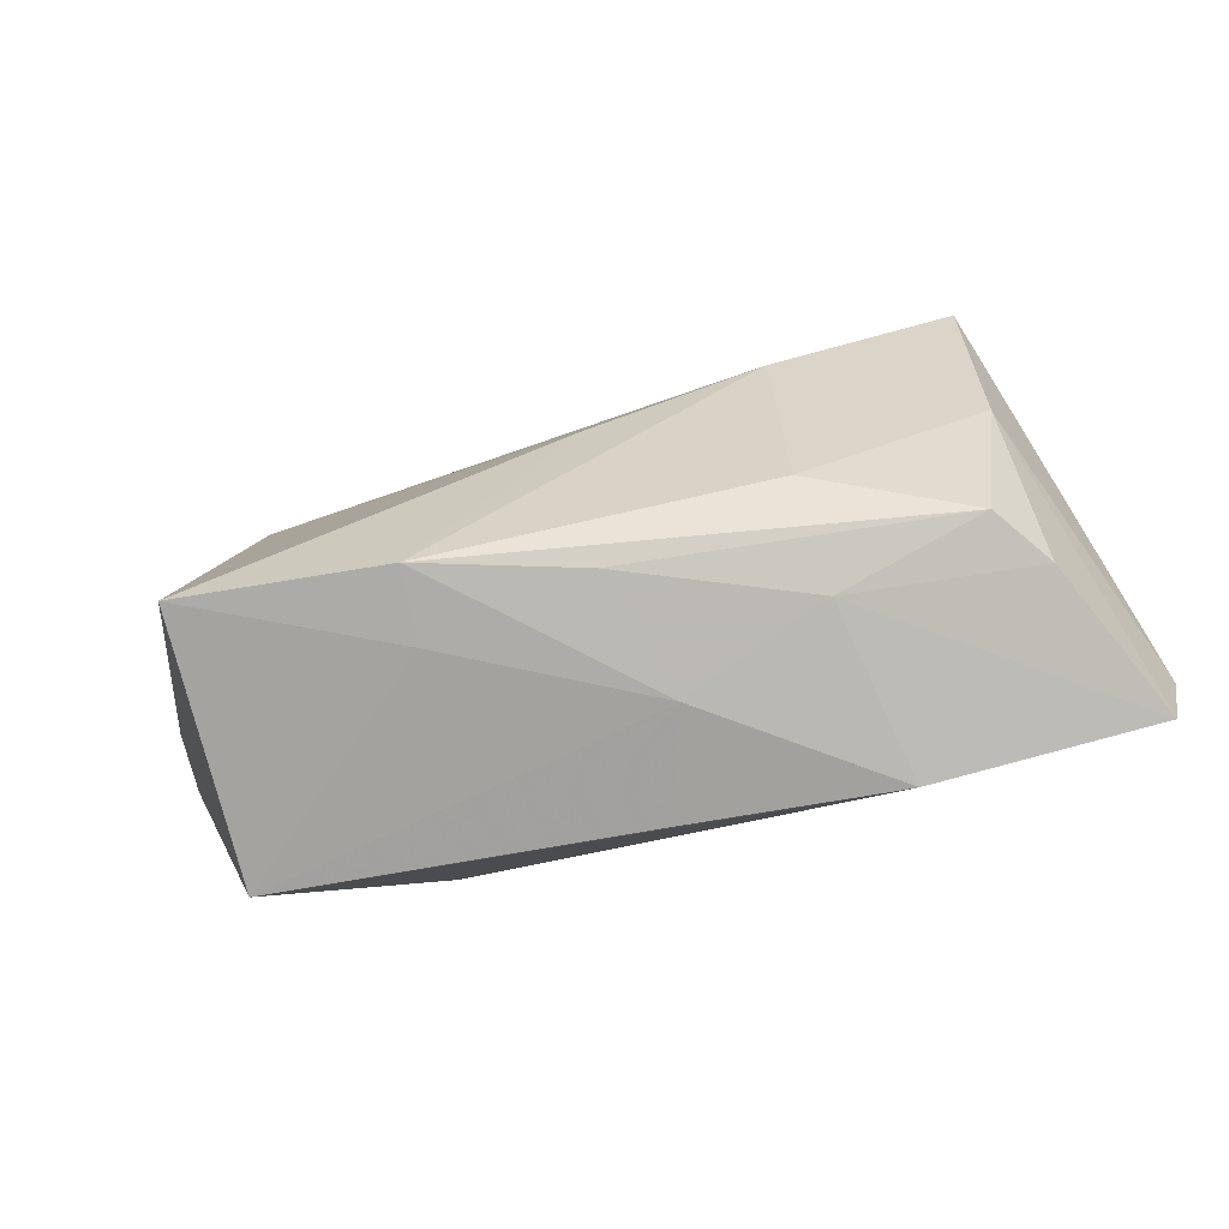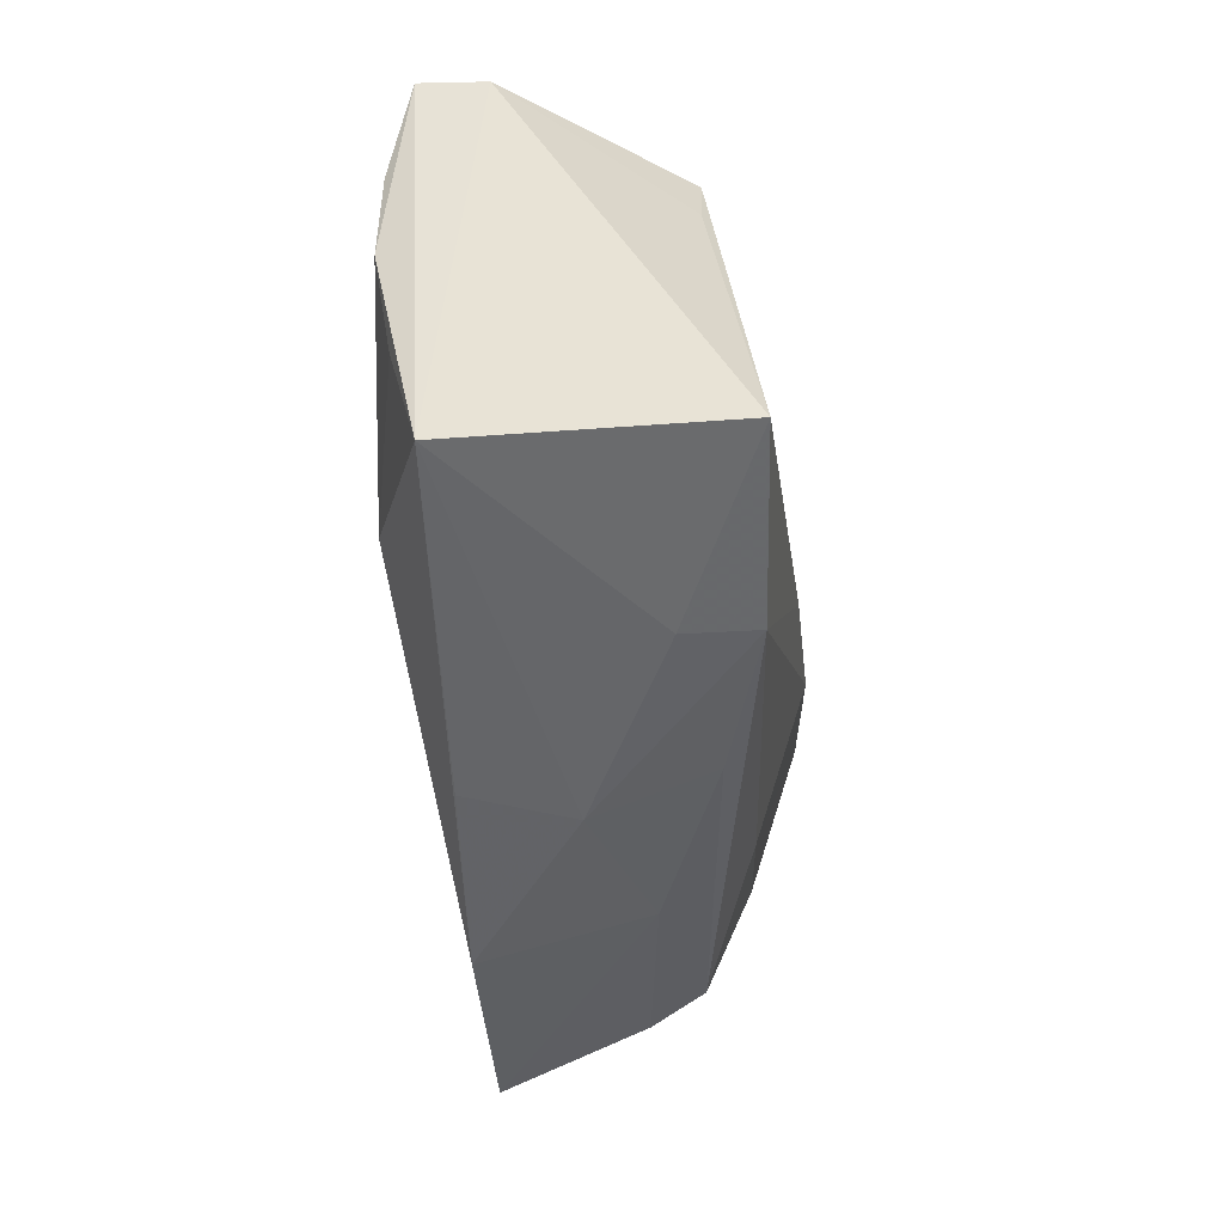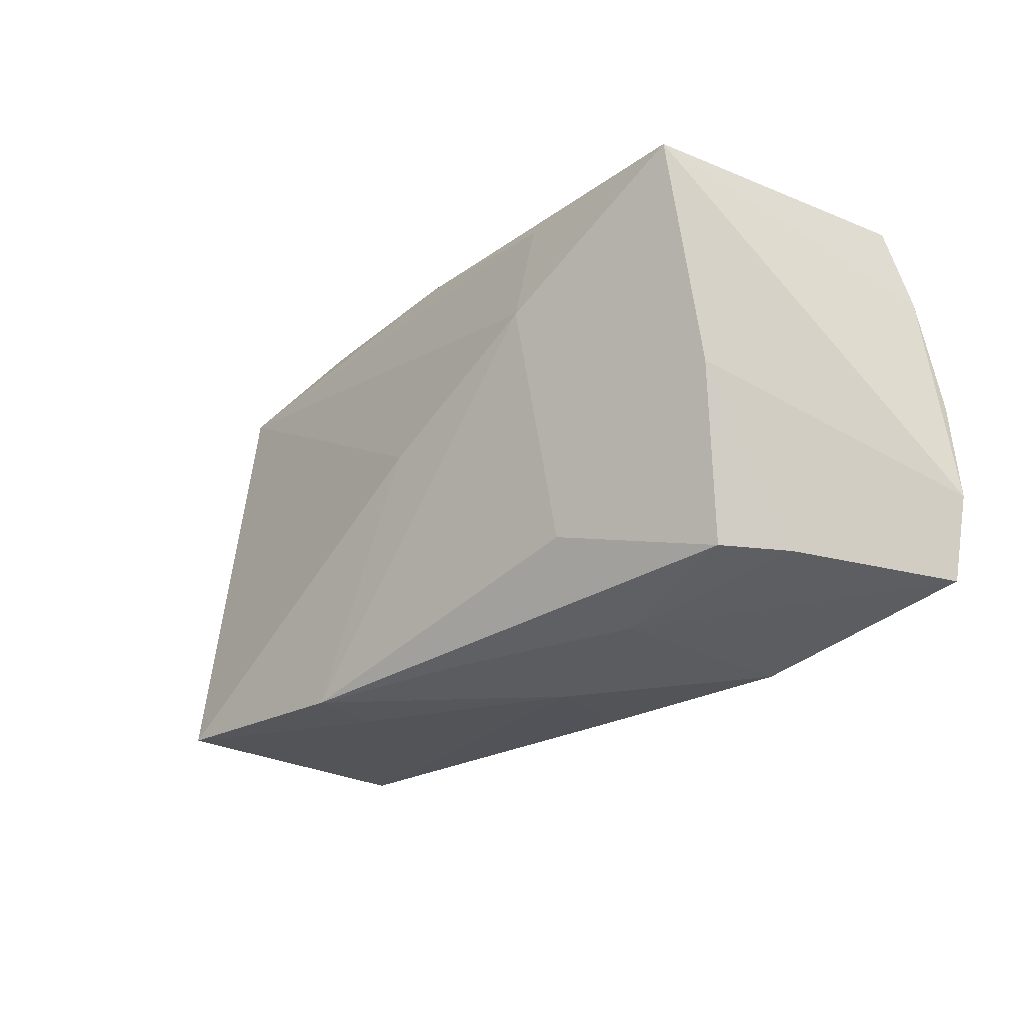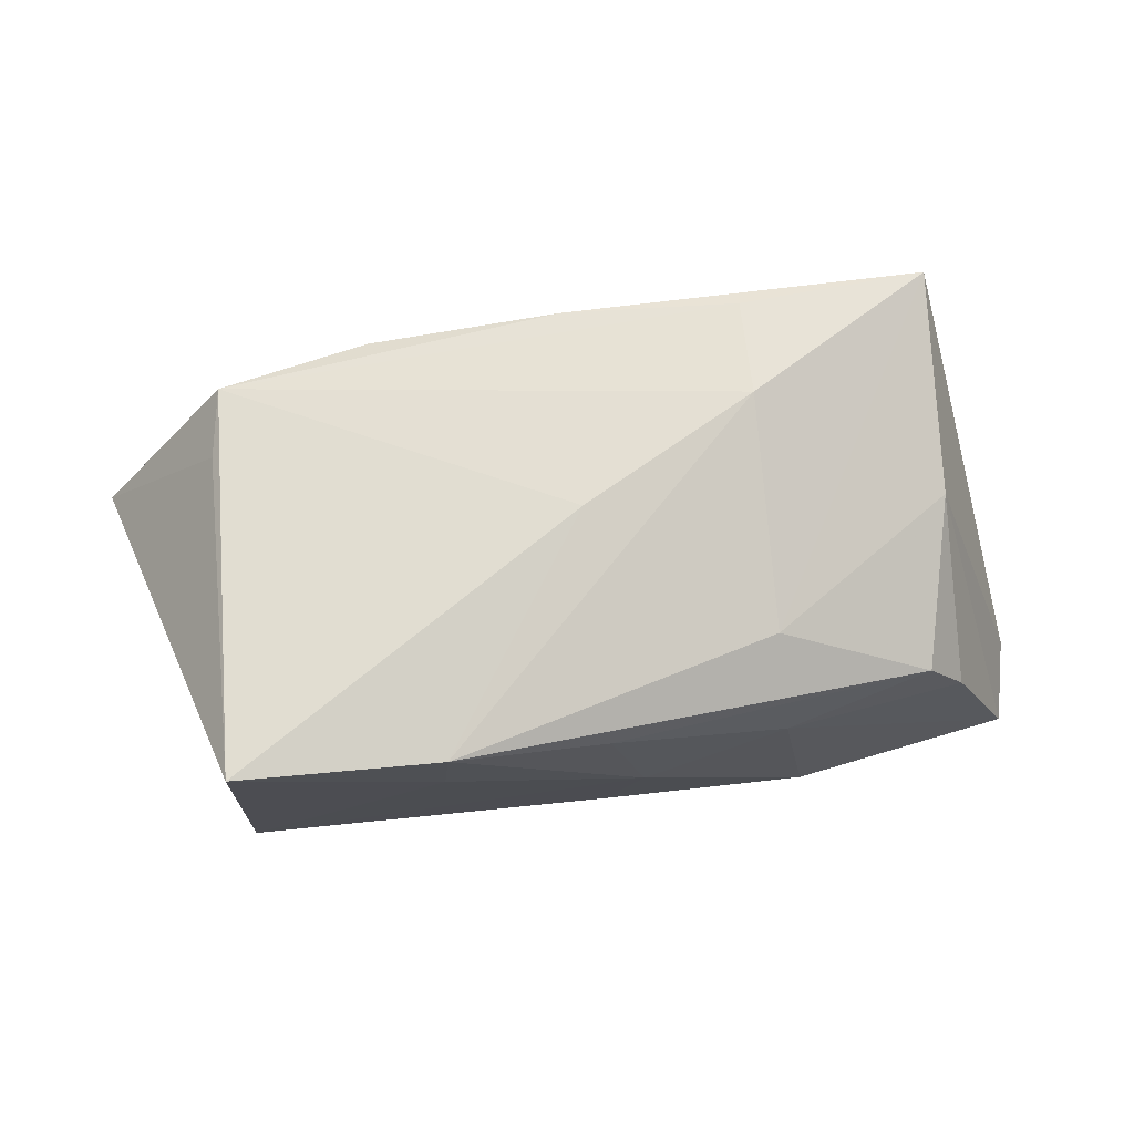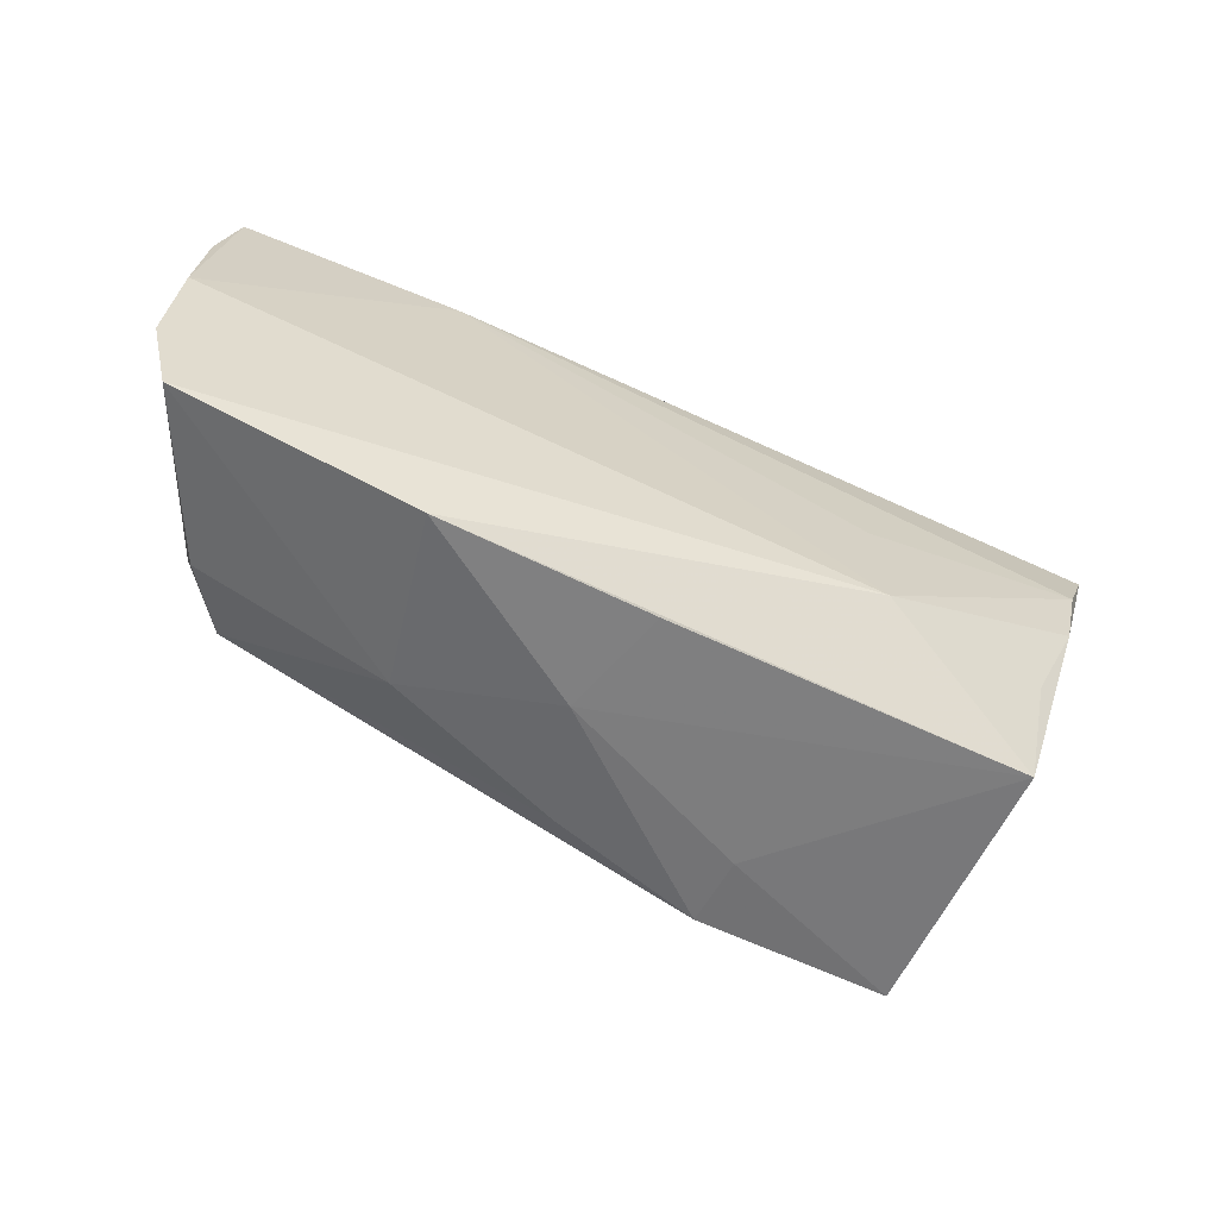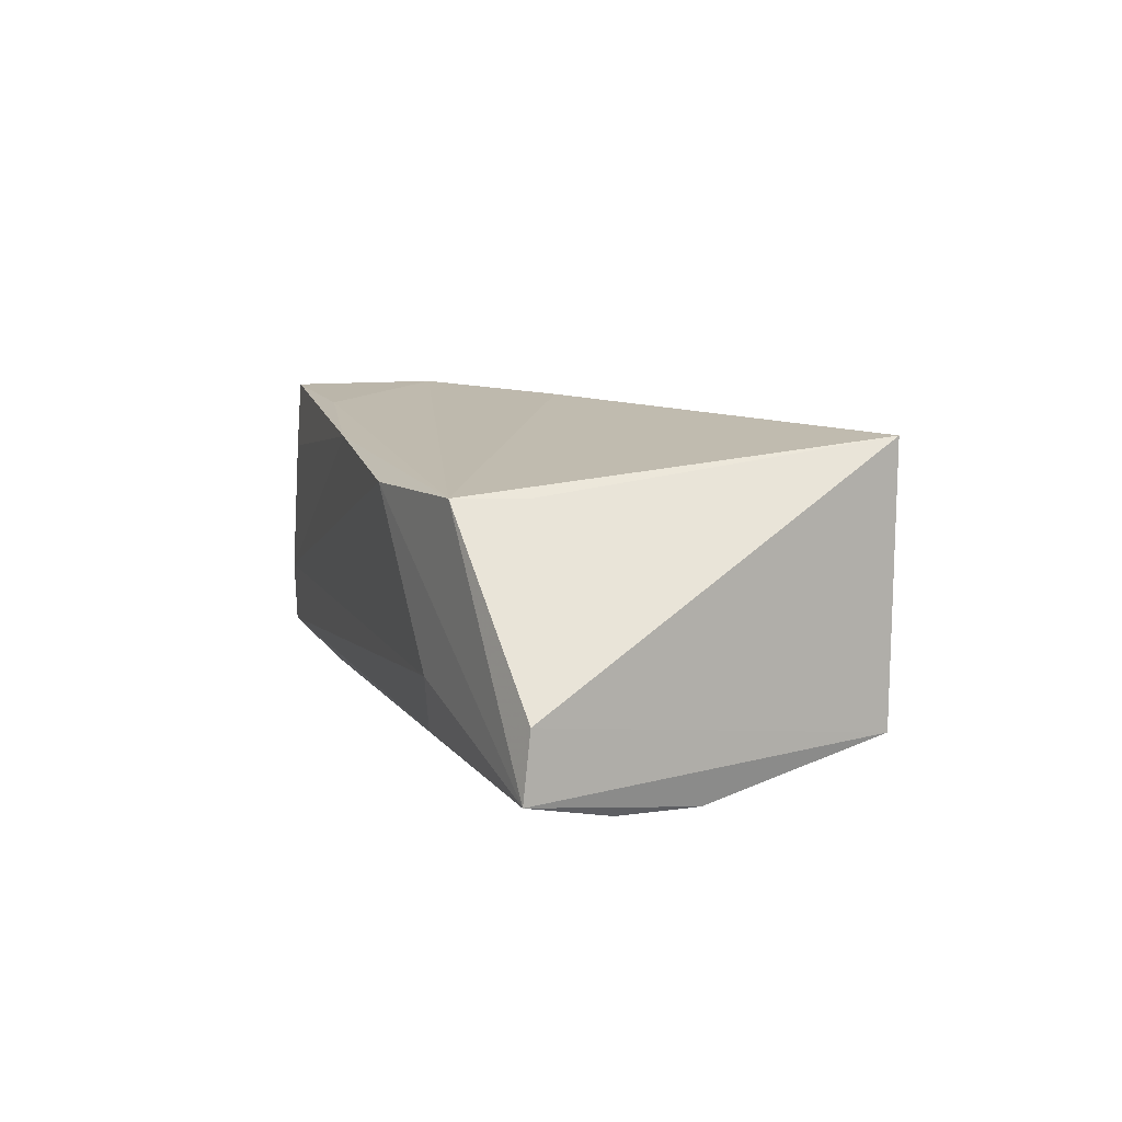
<metadata>
{"format":"obj","ext":"obj","renderer":"f3d","projection":"perspective","resolution":1024,"background":"white","views":[{"elev":-75.4,"azim":15.6,"up":"+Y"},{"elev":-51.1,"azim":-82.4,"up":"+Y"},{"elev":-25.8,"azim":48.1,"up":"+Y"},{"elev":71.6,"azim":-7.9,"up":"+Z"},{"elev":-57.0,"azim":157.7,"up":"+Y"},{"elev":10.9,"azim":-105.8,"up":"+Z"}]}
</metadata>
<code>
v -0.0228 0.02773 0.01597
v 0.0001512 -0.02762 -0.01628
v 0.001718 0.02758 0.01823
v -0.04466 -0.02768 0.02214
v -0.04201 0.02376 0.01679
v -0.04353 0.01473 0.01668
v -0.06046 0.02045 -0.01256
v 0.02686 -0.02779 -0.01902
v 0.02354 0.01177 0.02268
v 0.02413 0.02499 0.02002
v -0.02961 0.02357 -0.01238
v -0.05546 0.009083 -0.01598
v 0.05805 -0.01257 -0.02044
v -0.02613 0.002915 -0.01819
v -0.01911 -0.02828 0.01945
v 0.0004108 -0.0272 0.01309
v 0.02255 -0.01686 0.01504
v 0.0007693 -0.000121 0.02289
v 0.02316 -0.02604 0.003316
v 0.05561 -0.02317 -0.02064
v 0.04723 0.0277 -0.006877
v -0.03515 0.02524 -0.004496
v 0.05284 0.02658 -0.01633
v 0.02549 0.02456 -0.01667
v -0.0525 -0.0018 -0.01676
v -0.0459 -0.02679 -0.01208
v -0.01995 -0.02848 0.0102
v -0.02561 -0.01438 -0.02064
v 0.05547 0.01515 -0.01795
v 0.04172 -0.02203 0.006954
v 0.04787 0.02598 0.02018
v 0.04653 -0.001223 0.013
v 0.004892 -0.02848 -0.002825
v 0.04623 0.02687 0.01125
v 0.05675 0.000426 -0.02064
v -0.06003 0.01946 -0.00424
v 0.04686 -0.02229 -0.0004786
v -0.04749 -0.01306 -0.01532
f 36 26 4
f 15 30 17
f 6 5 36
f 36 4 6
f 6 4 5
f 35 24 23
f 31 17 32
f 32 17 30
f 30 37 32
f 13 31 32
f 8 2 26
f 31 23 21
f 15 17 9
f 9 17 31
f 29 23 31
f 29 35 23
f 29 31 13
f 13 35 29
f 24 12 7
f 7 26 36
f 36 5 7
f 24 35 28
f 28 8 26
f 15 4 27
f 27 4 26
f 19 37 30
f 37 19 20
f 20 19 8
f 13 32 20
f 20 32 37
f 8 28 20
f 20 35 13
f 20 28 35
f 34 3 31
f 31 21 34
f 34 21 3
f 10 3 5
f 5 9 10
f 31 3 10
f 10 9 31
f 18 4 15
f 15 9 18
f 5 4 18
f 18 9 5
f 22 21 23
f 14 12 24
f 24 28 14
f 14 28 12
f 12 28 25
f 26 7 25
f 25 7 12
f 8 19 33
f 15 27 33
f 2 8 33
f 26 2 33
f 33 27 26
f 11 22 23
f 7 22 11
f 23 24 11
f 24 7 11
f 3 21 1
f 21 22 1
f 5 3 1
f 1 7 5
f 1 22 7
f 38 28 26
f 26 25 38
f 38 25 28
f 15 33 16
f 16 33 19
f 16 30 15
f 16 19 30

</code>
